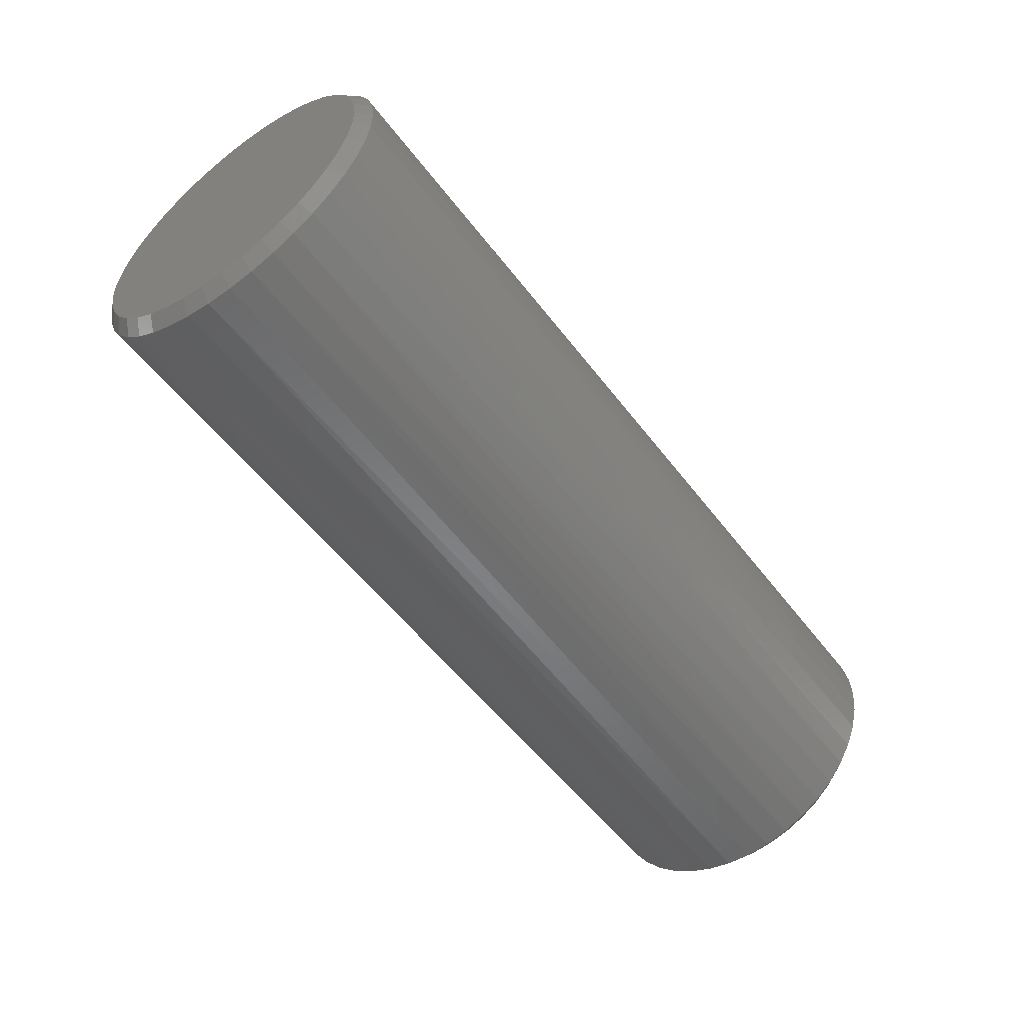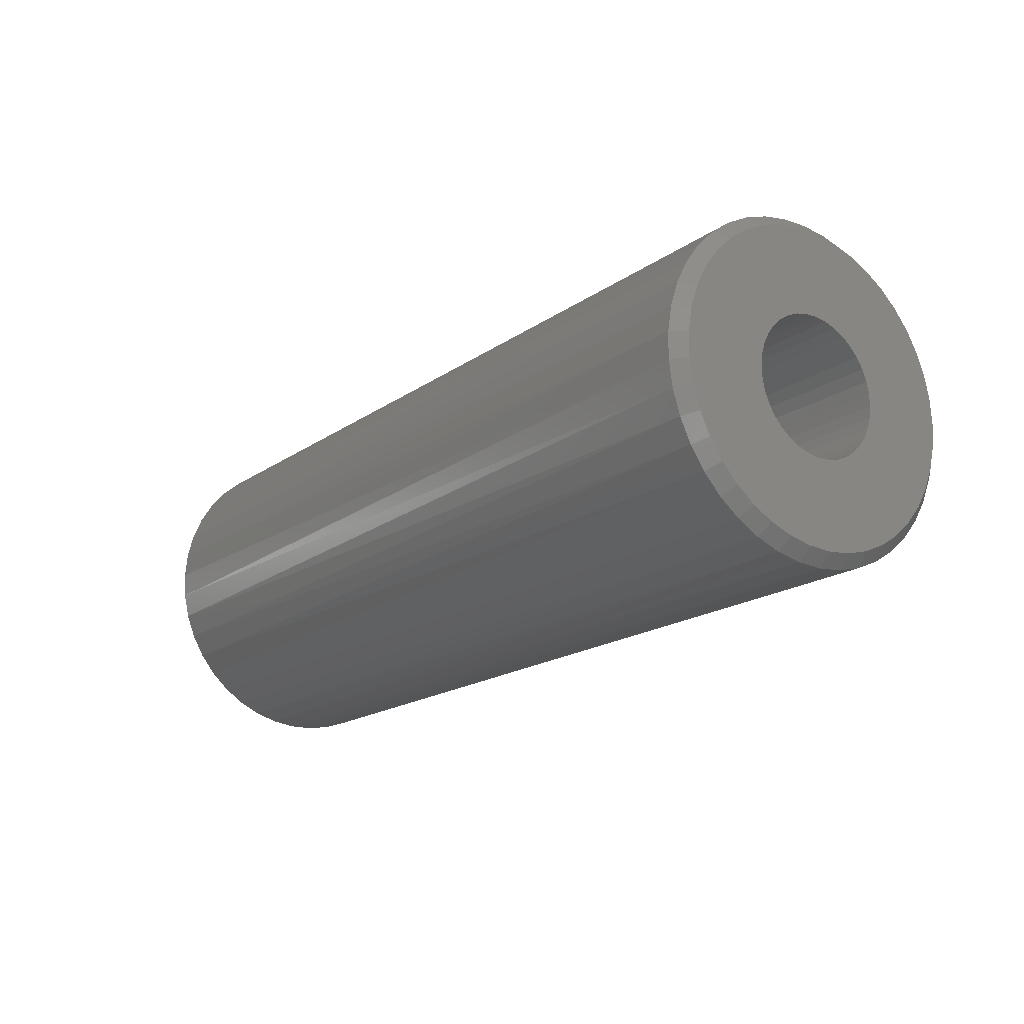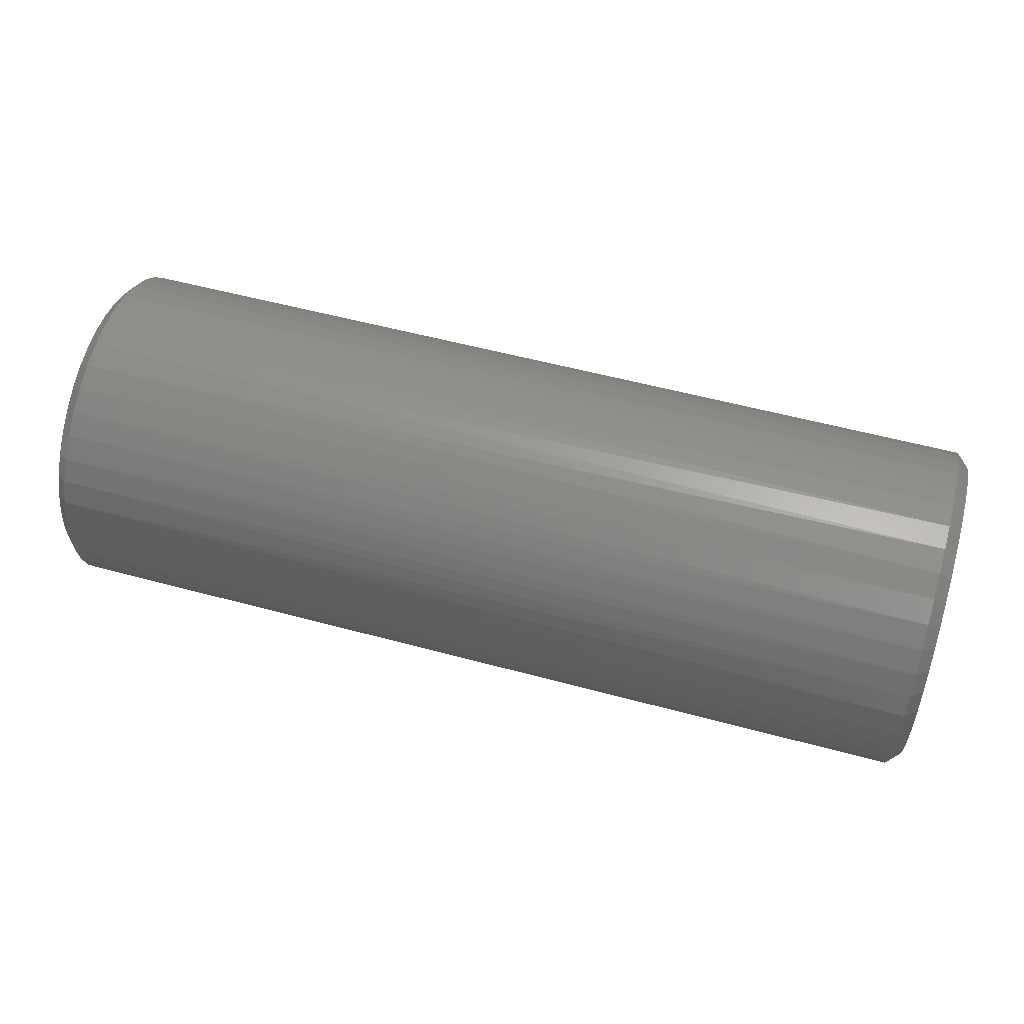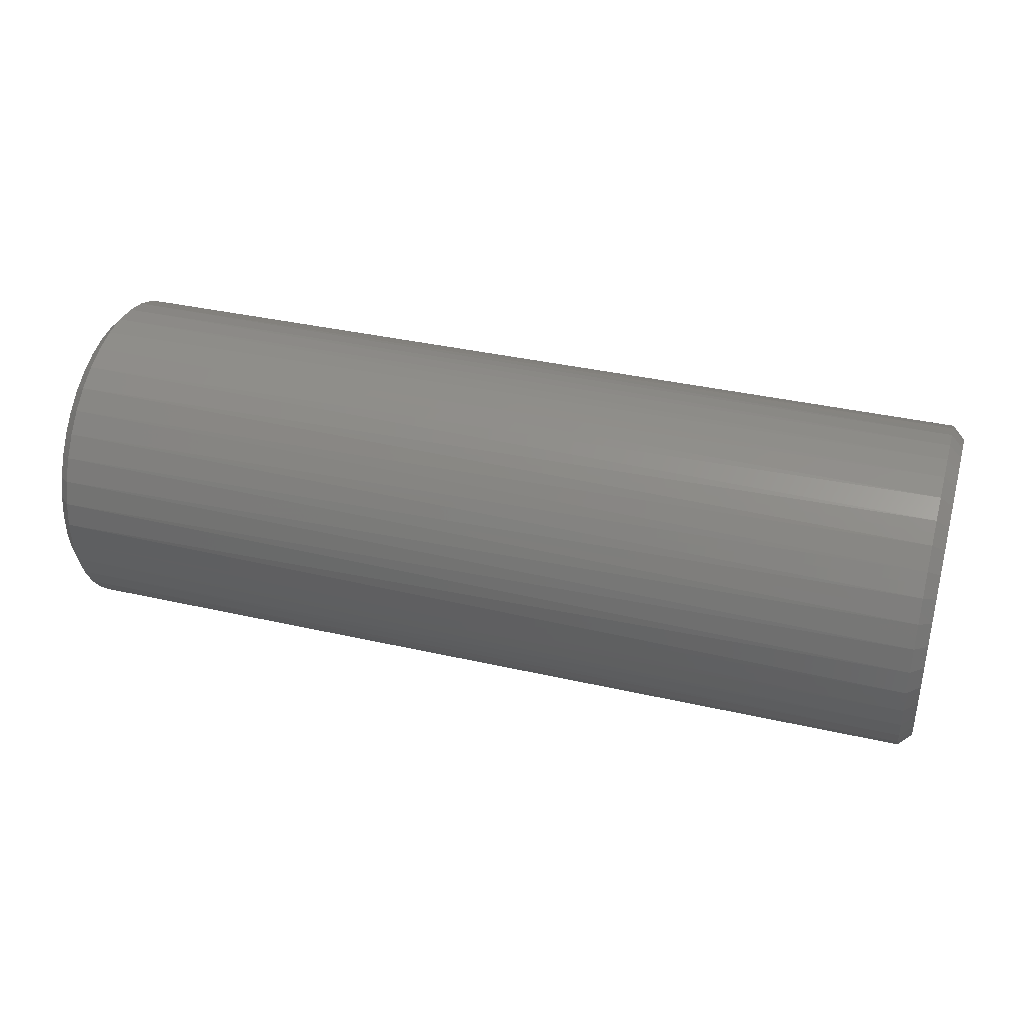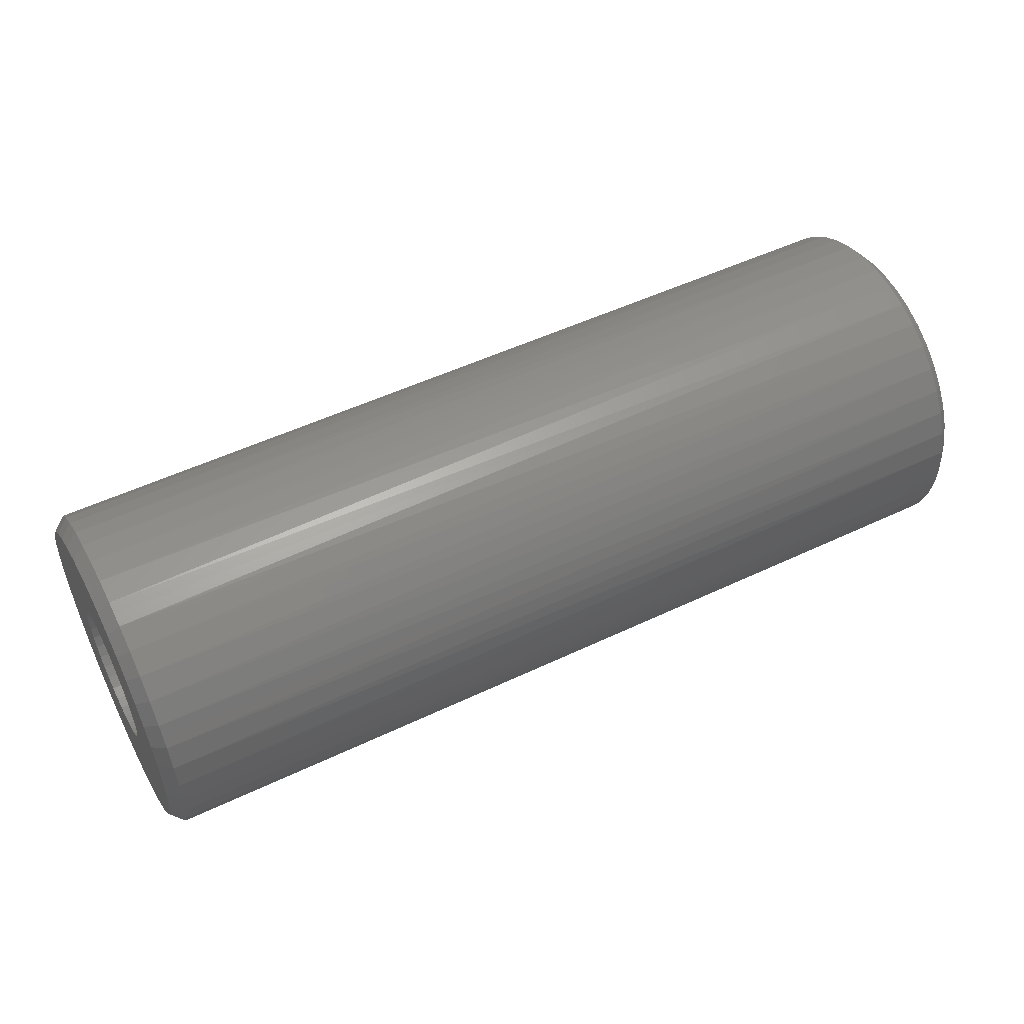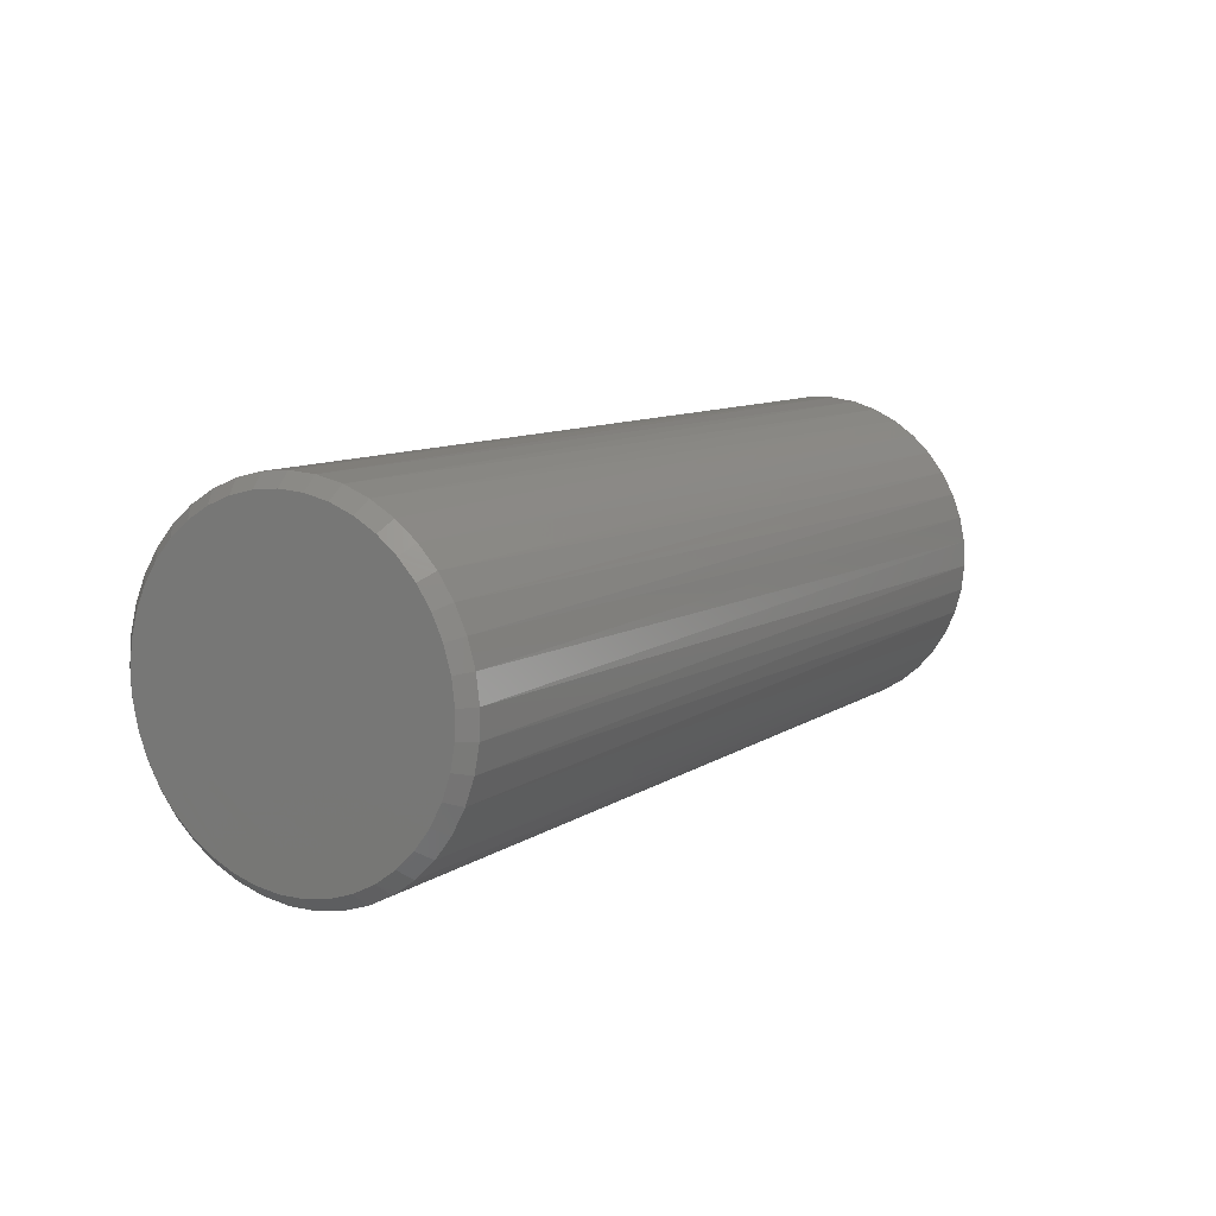
<metadata>
{"format":"stl","ext":"stl","renderer":"f3d","projection":"perspective","resolution":1024,"background":"white","views":[{"elev":-54.2,"azim":-53.5,"up":"+Z"},{"elev":-17.9,"azim":53.3,"up":"+Y"},{"elev":55.2,"azim":15.9,"up":"+Z"},{"elev":36.9,"azim":16.4,"up":"+Z"},{"elev":51.0,"azim":152.6,"up":"+Z"},{"elev":9.6,"azim":-58.6,"up":"+Z"}]}
</metadata>
<code>
# stl→obj: 109 verts, 556 faces
v 1019 1167 1884
v 1040 1167 1884
v 1040 1168 1884
v 1019 1168 1885
v 1040 1168 1885
v 1040 1168 1886
v 1019 1168 1886
v 1019 1169 1886
v 1040 1169 1886
v 1040 1169 1887
v 1019 1169 1887
v 1019 1170 1887
v 1040 1170 1887
v 1040 1171 1887
v 1019 1171 1887
v 1040 1172 1887
v 1019 1172 1887
v 1019 1173 1887
v 1040 1173 1887
v 1040 1174 1887
v 1019 1174 1887
v 1040 1174 1886
v 1019 1174 1886
v 1019 1175 1886
v 1040 1175 1886
v 1019 1175 1885
v 1040 1175 1885
v 1040 1175 1884
v 1019 1175 1884
v 1019 1175 1883
v 1040 1175 1883
v 1019 1175 1882
v 1040 1175 1882
v 1040 1175 1881
v 1019 1175 1881
v 1019 1174 1881
v 1040 1174 1881
v 1040 1174 1880
v 1019 1174 1880
v 1019 1173 1880
v 1040 1173 1880
v 1019 1172 1879
v 1040 1172 1879
v 1040 1171 1879
v 1019 1171 1879
v 1019 1170 1880
v 1040 1170 1880
v 1019 1169 1880
v 1040 1169 1880
v 1040 1169 1881
v 1019 1168 1881
v 1040 1168 1881
v 1040 1168 1882
v 1019 1168 1882
v 1040 1167 1883
v 1019 1167 1883
v 1019 1168 1884
v 1019 1168 1883
v 1019 1169 1881
v 1019 1172 1880
v 1019 1171 1880
v 1041 1173 1884
v 1041 1175 1885
v 1041 1174 1886
v 1041 1173 1885
v 1041 1172 1885
v 1041 1173 1887
v 1041 1172 1887
v 1041 1171 1885
v 1041 1171 1887
v 1041 1170 1887
v 1041 1170 1885
v 1041 1169 1886
v 1041 1170 1884
v 1041 1168 1885
v 1041 1168 1884
v 1041 1170 1883
v 1041 1173 1882
v 1041 1174 1881
v 1041 1175 1882
v 1041 1173 1883
v 1041 1175 1883
v 1041 1175 1884
v 1041 1168 1883
v 1041 1168 1882
v 1041 1170 1882
v 1041 1168 1881
v 1041 1169 1881
v 1041 1171 1882
v 1041 1169 1880
v 1041 1170 1880
v 1041 1171 1880
v 1041 1172 1882
v 1041 1172 1880
v 1041 1173 1880
v 1041 1174 1880
v 1028 1171 1883
v 1029 1170 1883
v 1029 1170 1882
v 1029 1171 1882
v 1029 1172 1882
v 1029 1173 1882
v 1029 1173 1883
v 1029 1173 1884
v 1029 1173 1885
v 1029 1172 1885
v 1029 1171 1885
v 1029 1170 1885
v 1029 1170 1884
f 1 1 2
f 2 3 1
f 1 3 3
f 1 3 4
f 3 5 4
f 4 5 5
f 4 5 4
f 5 5 4
f 4 5 6
f 4 6 7
f 6 6 7
f 7 6 6
f 7 6 8
f 6 9 8
f 8 9 10
f 8 10 11
f 10 10 11
f 11 10 10
f 11 10 12
f 10 13 12
f 12 13 13
f 12 13 12
f 13 13 12
f 12 13 14
f 12 14 15
f 14 14 15
f 15 14 14
f 15 14 15
f 14 14 15
f 15 14 16
f 15 16 17
f 16 16 17
f 17 16 16
f 17 16 18
f 16 19 18
f 18 19 19
f 18 19 18
f 19 19 18
f 18 19 20
f 18 20 21
f 20 20 21
f 21 20 22
f 21 22 23
f 22 22 23
f 23 22 22
f 23 22 24
f 22 25 24
f 24 25 25
f 24 25 26
f 25 27 26
f 26 27 27
f 26 27 26
f 27 27 26
f 26 27 28
f 26 28 29
f 28 28 29
f 29 28 28
f 29 28 30
f 30 28 31
f 30 31 30
f 30 31 31
f 30 31 30
f 31 31 30
f 30 31 31
f 30 31 32
f 31 33 32
f 32 33 33
f 32 33 32
f 33 33 32
f 32 33 34
f 32 34 35
f 34 34 35
f 35 34 34
f 35 34 36
f 34 37 36
f 36 37 38
f 36 38 39
f 38 38 39
f 39 38 38
f 39 38 40
f 38 41 40
f 40 41 41
f 40 41 40
f 41 41 40
f 40 41 41
f 40 41 42
f 41 43 42
f 42 43 43
f 42 43 42
f 43 43 42
f 42 43 44
f 42 44 45
f 44 44 45
f 45 44 44
f 45 44 46
f 44 47 46
f 46 47 47
f 46 47 46
f 47 47 46
f 46 47 47
f 46 47 48
f 47 49 48
f 48 49 49
f 48 49 48
f 49 49 48
f 48 49 50
f 48 50 51
f 50 52 51
f 51 52 52
f 51 52 51
f 52 52 51
f 51 52 53
f 51 53 54
f 53 53 54
f 54 53 53
f 54 53 54
f 53 53 54
f 54 53 55
f 54 55 56
f 55 55 56
f 56 55 55
f 56 55 1
f 1 55 2
f 1 2 2
f 30 57 30
f 30 57 57
f 30 57 29
f 29 57 4
f 29 4 26
f 26 4 4
f 26 4 26
f 26 4 7
f 26 7 23
f 23 7 8
f 23 8 23
f 23 8 8
f 23 8 23
f 23 8 12
f 23 12 18
f 18 12 12
f 18 12 18
f 18 12 15
f 18 15 17
f 17 15 15
f 30 30 57
f 57 30 54
f 57 54 58
f 54 54 51
f 51 54 30
f 51 30 59
f 59 30 48
f 59 48 59
f 60 30 40
f 40 30 32
f 40 32 32
f 46 48 61
f 61 48 30
f 61 30 61
f 61 30 60
f 61 60 60
f 36 40 36
f 36 40 40
f 36 40 36
f 36 40 32
f 62 63 62
f 62 63 64
f 62 64 65
f 65 64 64
f 65 64 66
f 66 64 67
f 66 67 66
f 66 67 67
f 66 67 66
f 66 67 68
f 66 68 69
f 69 68 68
f 69 68 69
f 68 70 69
f 69 70 70
f 69 70 69
f 69 70 71
f 69 71 69
f 69 71 71
f 69 71 72
f 72 71 73
f 72 73 72
f 72 73 73
f 72 73 74
f 74 73 75
f 74 75 74
f 74 75 75
f 74 75 74
f 74 75 76
f 74 76 77
f 78 79 78
f 78 79 80
f 78 80 81
f 81 80 80
f 81 80 81
f 81 80 82
f 81 82 81
f 81 82 82
f 81 82 62
f 62 82 83
f 62 83 62
f 62 83 83
f 62 83 62
f 62 83 63
f 62 63 63
f 76 76 77
f 77 76 84
f 77 84 77
f 77 84 84
f 77 84 77
f 77 84 85
f 77 85 77
f 77 85 85
f 77 85 86
f 86 85 87
f 86 87 86
f 86 87 88
f 86 88 89
f 89 88 90
f 89 90 89
f 90 91 89
f 89 91 91
f 89 91 89
f 89 91 92
f 89 92 89
f 89 92 92
f 89 92 93
f 93 92 94
f 93 94 93
f 93 94 94
f 93 94 93
f 93 94 95
f 93 95 93
f 93 95 96
f 93 96 78
f 78 96 79
f 78 79 79
f 83 82 31
f 31 28 83
f 83 28 28
f 83 28 83
f 28 28 83
f 83 28 27
f 83 27 63
f 27 27 63
f 63 27 27
f 63 27 63
f 27 25 63
f 63 25 25
f 63 25 64
f 25 22 64
f 64 22 22
f 64 22 64
f 22 22 64
f 64 22 20
f 64 20 67
f 20 20 67
f 67 20 19
f 67 19 67
f 19 19 67
f 67 19 19
f 67 19 68
f 19 16 68
f 68 16 16
f 68 16 68
f 16 16 68
f 68 16 14
f 68 14 70
f 14 14 70
f 70 14 14
f 70 14 70
f 14 14 70
f 70 14 13
f 70 13 71
f 13 13 71
f 71 13 13
f 71 13 71
f 13 10 71
f 71 10 10
f 71 10 73
f 10 10 73
f 73 10 9
f 73 9 73
f 9 6 73
f 73 6 6
f 73 6 75
f 6 6 75
f 75 6 5
f 75 5 75
f 5 5 75
f 75 5 5
f 75 5 76
f 5 3 76
f 76 3 3
f 76 3 76
f 3 2 76
f 76 2 2
f 76 2 84
f 2 55 84
f 84 55 55
f 84 55 84
f 55 55 84
f 84 55 53
f 84 53 85
f 53 53 85
f 85 53 53
f 85 53 85
f 53 53 85
f 85 53 52
f 85 52 87
f 52 52 87
f 87 52 52
f 87 52 88
f 52 50 88
f 88 50 49
f 88 49 90
f 49 49 90
f 90 49 49
f 90 49 91
f 49 47 91
f 91 47 47
f 91 47 91
f 47 47 91
f 91 47 47
f 91 47 92
f 47 44 92
f 92 44 44
f 92 44 92
f 44 44 92
f 92 44 43
f 92 43 94
f 43 43 94
f 94 43 43
f 94 43 94
f 43 41 94
f 94 41 41
f 94 41 95
f 41 41 95
f 95 41 41
f 95 41 96
f 41 38 96
f 96 38 38
f 96 38 79
f 38 38 79
f 79 38 37
f 79 37 79
f 37 34 79
f 79 34 34
f 79 34 80
f 34 34 80
f 80 34 33
f 80 33 80
f 33 33 80
f 80 33 33
f 80 33 82
f 33 31 82
f 82 31 31
f 82 31 82
f 82 31 31
f 82 31 31
f 56 58 54
f 54 58 54
f 54 54 54
f 54 54 54
f 54 54 51
f 51 54 51
f 51 51 51
f 51 51 59
f 51 59 48
f 48 59 59
f 48 59 48
f 48 59 48
f 48 48 46
f 46 48 46
f 46 46 46
f 46 46 61
f 46 61 45
f 45 61 61
f 45 61 42
f 42 61 60
f 42 60 42
f 42 60 60
f 42 60 40
f 40 60 40
f 40 40 40
f 40 40 40
f 40 40 39
f 39 40 36
f 39 36 36
f 36 36 36
f 36 36 35
f 35 36 36
f 35 36 32
f 32 36 32
f 32 32 32
f 32 32 32
f 32 32 30
f 30 32 30
f 30 30 30
f 30 30 30
f 30 30 30
f 30 30 30
f 30 30 29
f 29 30 29
f 29 29 26
f 26 29 26
f 26 26 26
f 26 26 26
f 26 26 24
f 24 26 23
f 24 23 23
f 23 23 23
f 23 23 21
f 21 23 23
f 21 23 18
f 18 23 18
f 18 18 18
f 18 18 18
f 18 18 17
f 17 18 17
f 17 17 15
f 15 17 15
f 15 15 15
f 15 15 15
f 15 15 12
f 12 15 12
f 12 12 12
f 12 12 12
f 12 12 11
f 11 12 8
f 11 8 8
f 8 8 8
f 8 8 7
f 7 8 7
f 7 7 4
f 4 7 4
f 4 4 4
f 4 4 4
f 4 4 1
f 1 4 57
f 1 57 1
f 1 57 57
f 1 57 56
f 56 57 58
f 97 98 98
f 98 98 97
f 97 99 99
f 98 99 97
f 98 98 97
f 97 100 100
f 100 100 97
f 99 100 97
f 97 101 101
f 100 101 97
f 100 100 97
f 97 101 102
f 101 101 97
f 101 101 97
f 97 103 103
f 102 103 97
f 102 102 97
f 97 104 104
f 103 104 97
f 103 103 97
f 97 104 105
f 104 104 97
f 104 104 97
f 97 106 106
f 106 106 97
f 105 106 97
f 97 107 107
f 107 107 97
f 106 107 97
f 97 108 108
f 107 108 97
f 107 107 97
f 97 109 109
f 109 109 97
f 108 109 97
f 109 98 97
f 109 77 98
f 98 77 77
f 98 77 98
f 98 77 77
f 98 77 98
f 98 77 77
f 98 77 98
f 98 77 86
f 98 86 99
f 99 86 86
f 99 86 99
f 99 86 89
f 99 89 100
f 100 89 89
f 100 89 100
f 100 89 89
f 100 89 100
f 100 89 89
f 100 89 100
f 100 89 93
f 100 93 101
f 101 93 93
f 101 93 101
f 101 93 93
f 101 93 101
f 101 93 93
f 101 93 101
f 101 93 78
f 101 78 102
f 102 78 78
f 102 78 102
f 102 78 81
f 102 81 103
f 103 81 81
f 103 81 103
f 103 81 81
f 103 81 103
f 103 81 62
f 103 62 104
f 104 62 62
f 104 62 104
f 104 62 62
f 104 62 104
f 104 62 62
f 104 62 104
f 104 62 65
f 104 65 105
f 105 65 66
f 105 66 106
f 106 66 66
f 106 66 106
f 106 66 66
f 106 66 106
f 106 66 69
f 106 69 107
f 107 69 69
f 107 69 107
f 107 69 69
f 107 69 107
f 107 69 69
f 107 69 107
f 107 69 72
f 107 72 108
f 108 72 72
f 108 72 108
f 108 72 74
f 108 74 109
f 109 74 74
f 109 74 109
f 109 74 74
f 109 74 109
f 109 74 77

</code>
